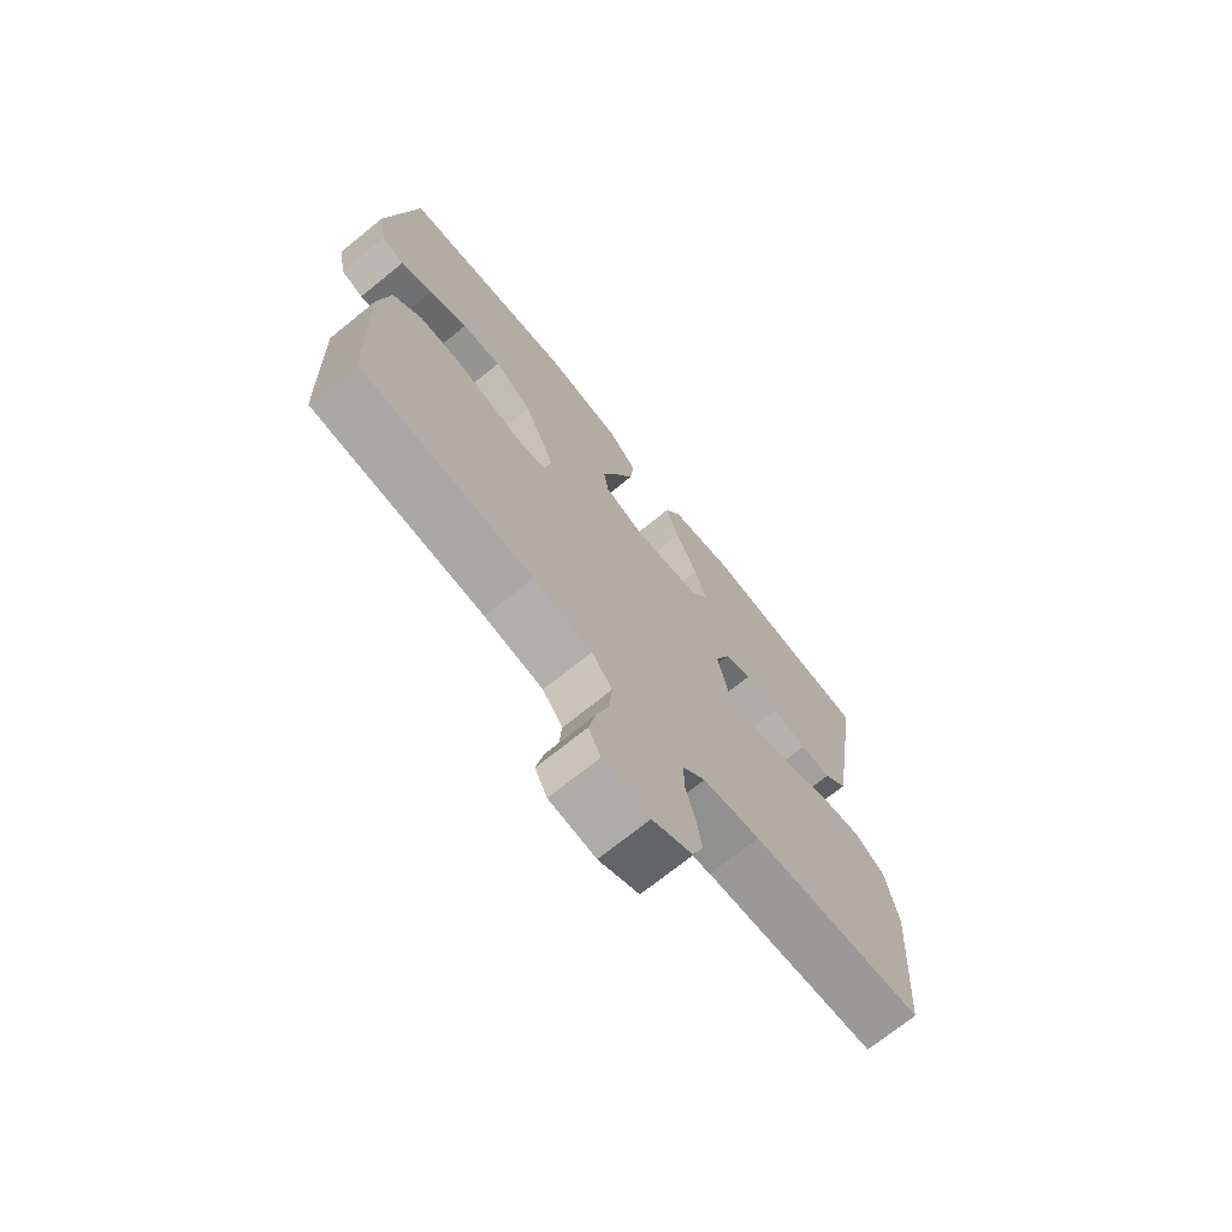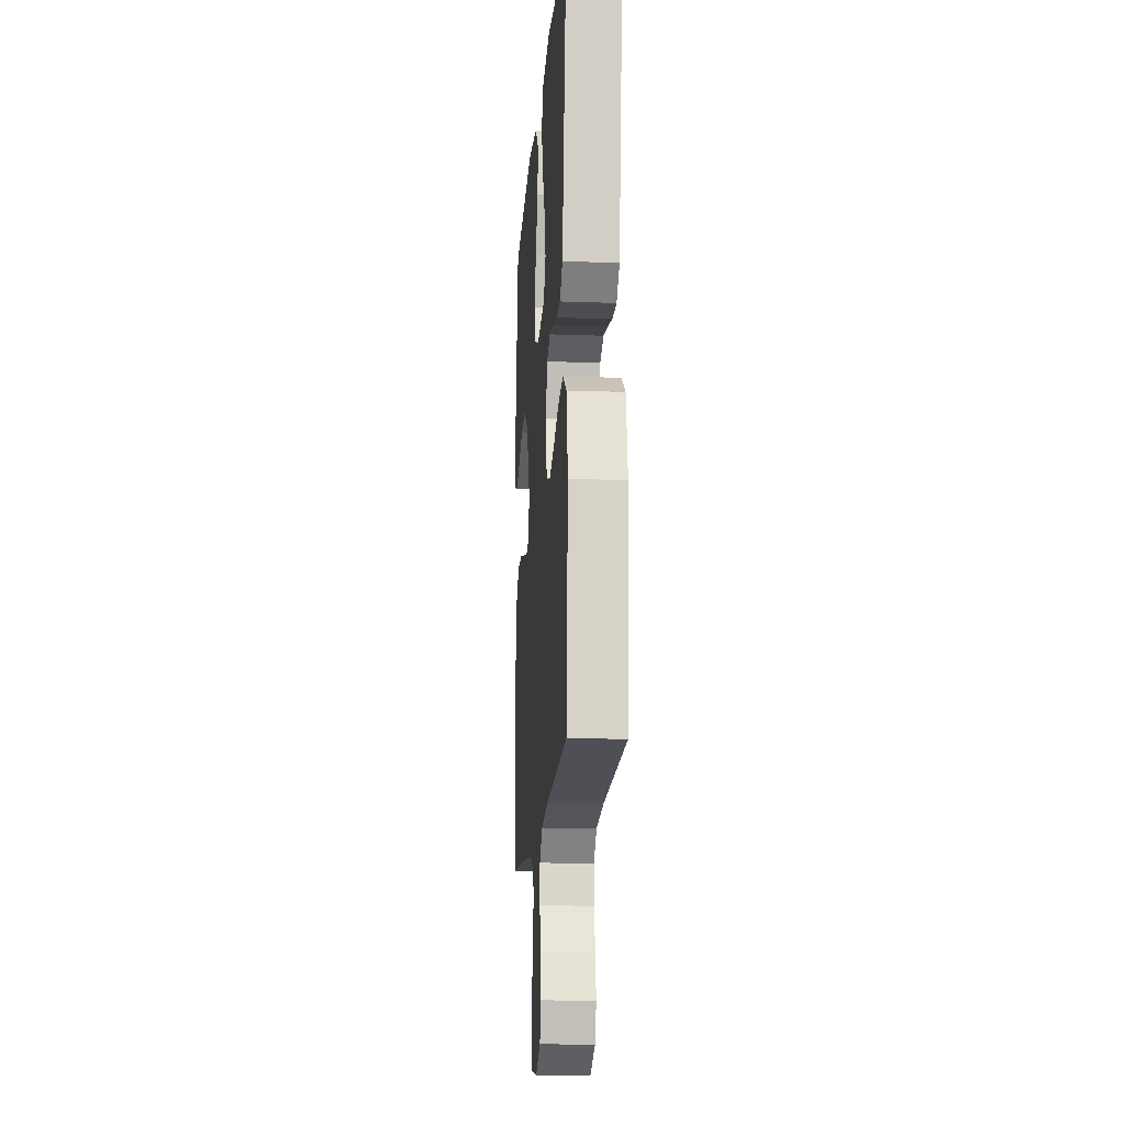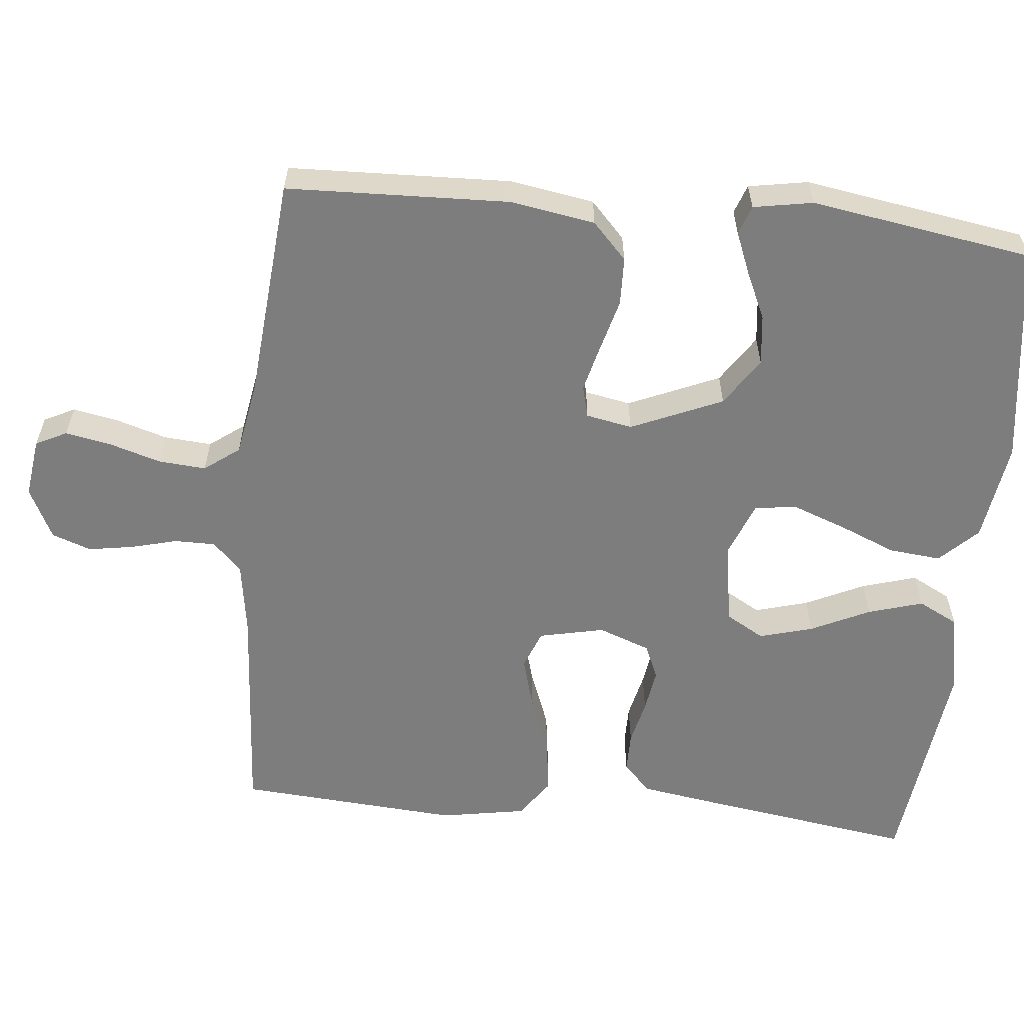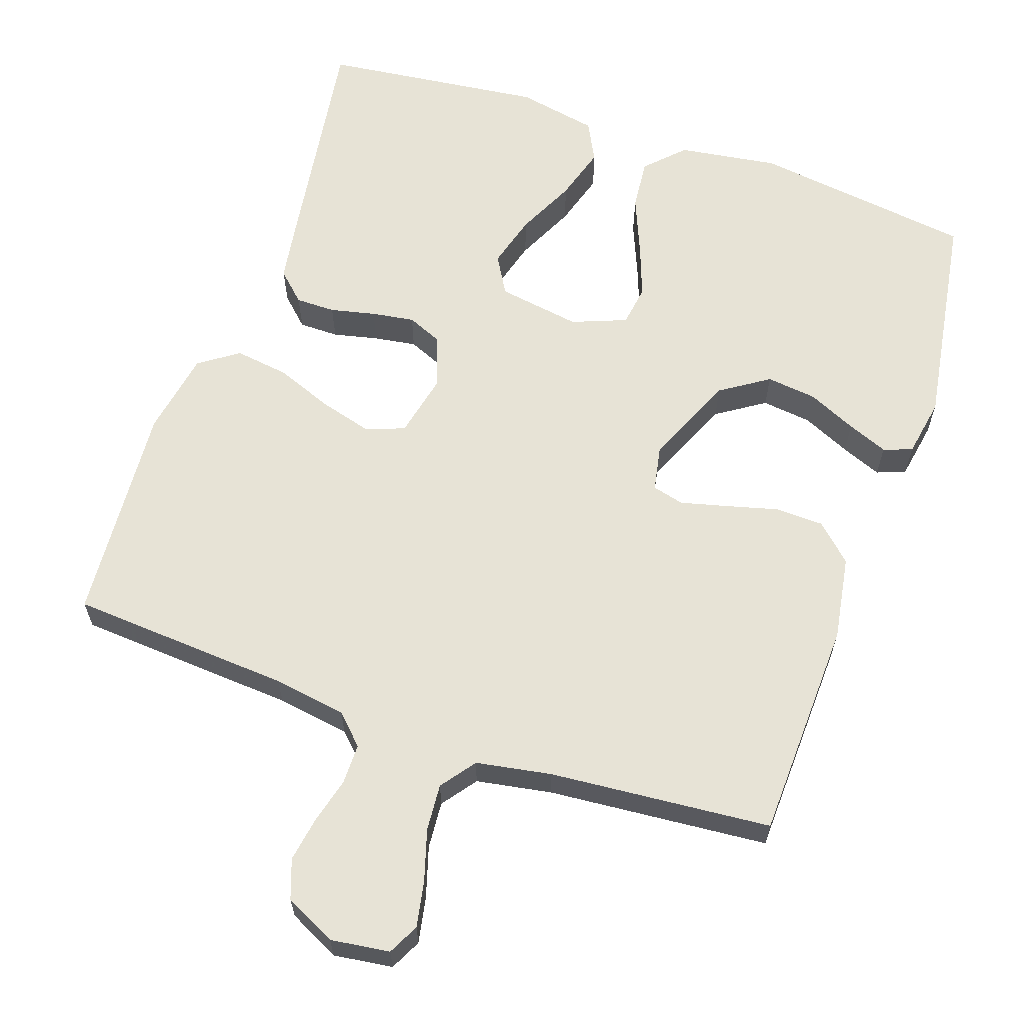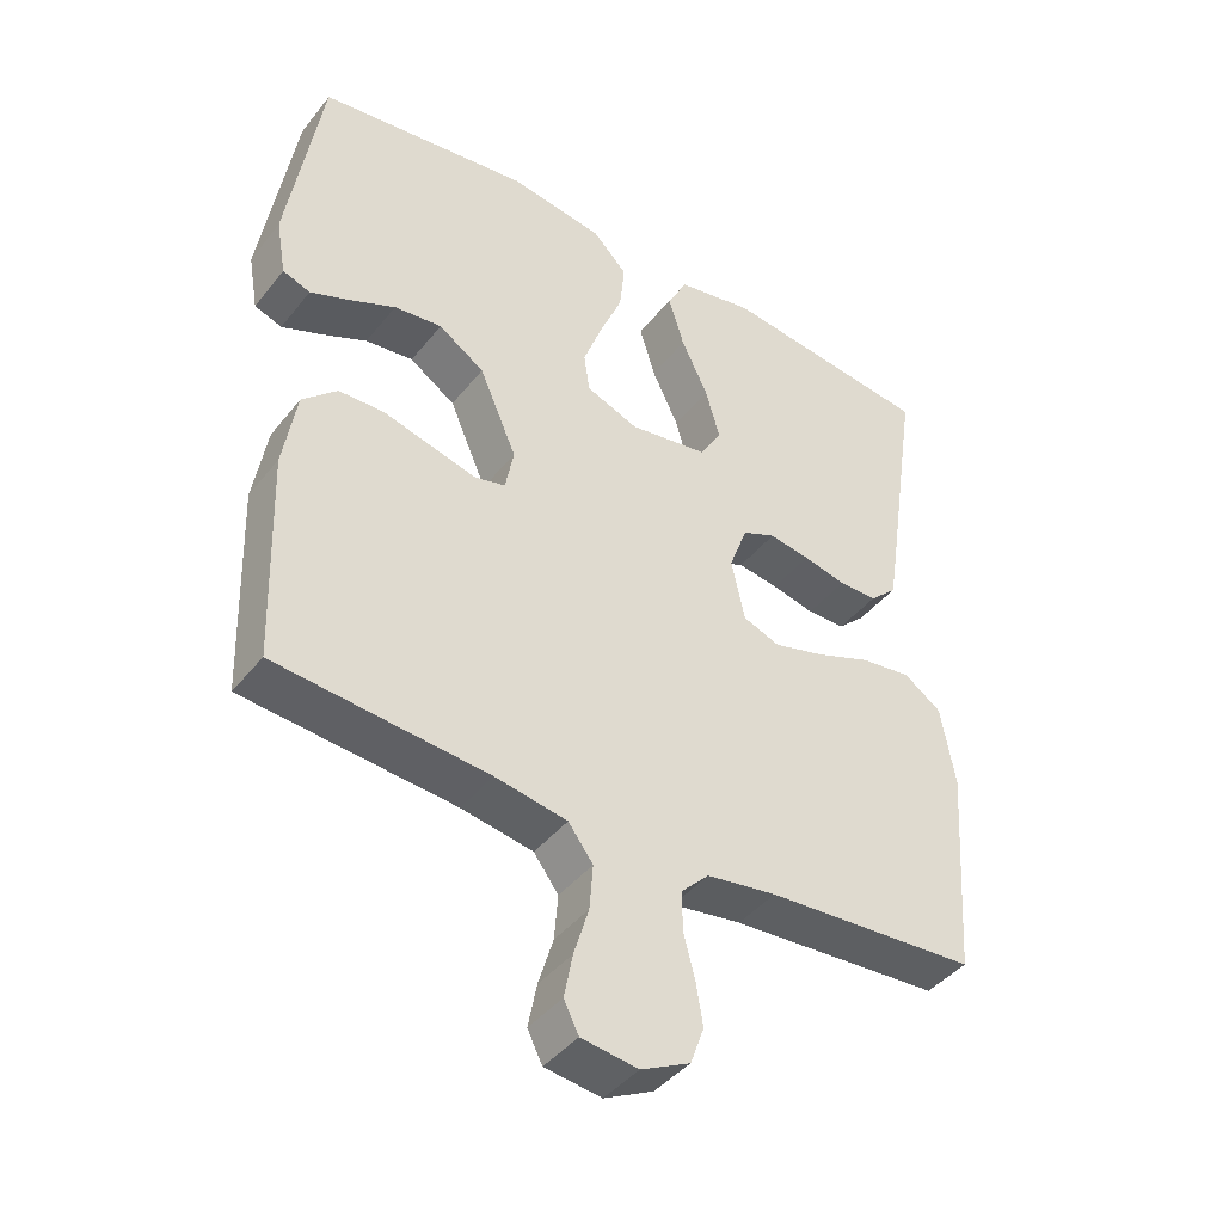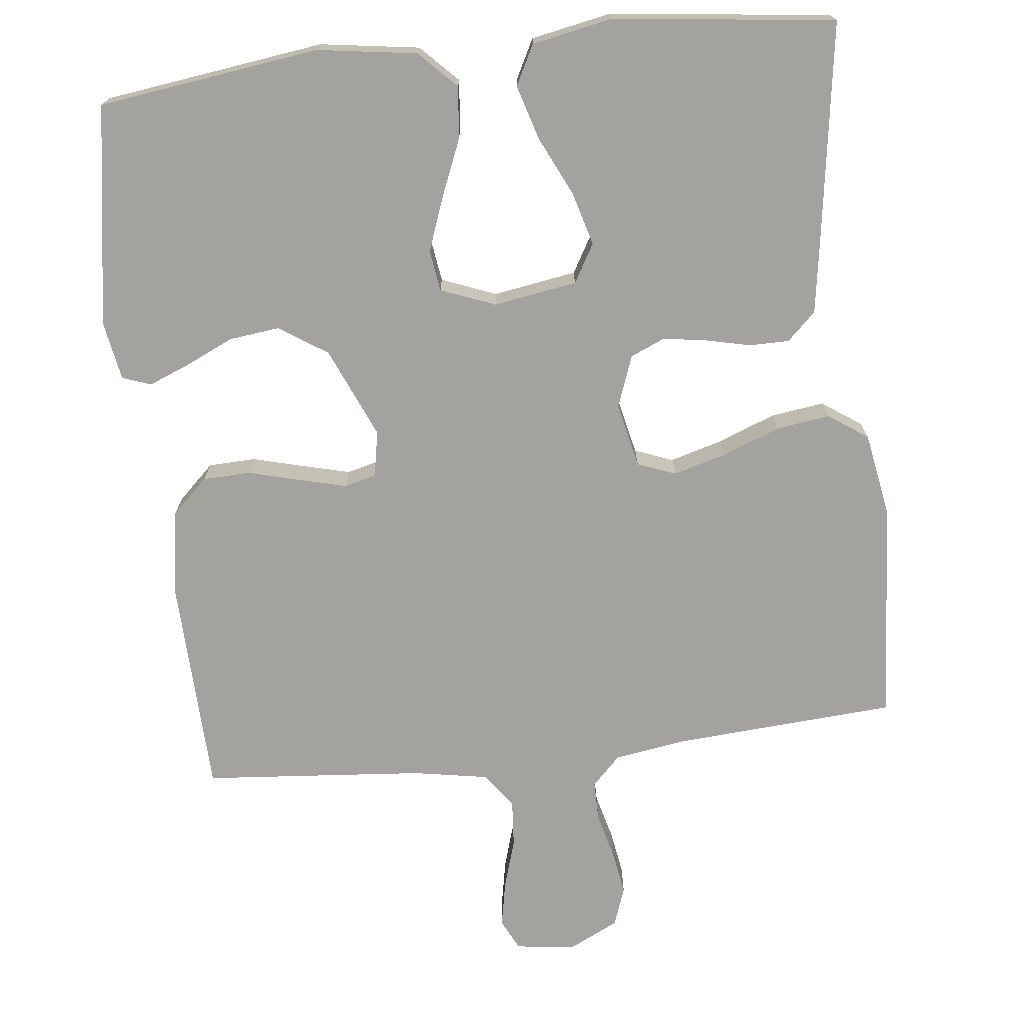
<metadata>
{"format":"obj","ext":"obj","renderer":"f3d","projection":"perspective","resolution":1024,"background":"white","views":[{"elev":-71.8,"azim":-51.0,"up":"+Z"},{"elev":-15.7,"azim":85.6,"up":"+Z"},{"elev":-59.1,"azim":-95.6,"up":"+Y"},{"elev":62.7,"azim":-160.9,"up":"+Y"},{"elev":-42.5,"azim":-35.2,"up":"+Z"},{"elev":-72.5,"azim":6.5,"up":"+Y"}]}
</metadata>
<code>
v -0.5 0.07 0.5
v -0.2 0.07 0.54
v -0.065 0.07 0.52
v -0.016 0.07 0.47
v -0.023 0.07 0.4
v -0.055 0.07 0.323
v -0.082 0.07 0.25
v -0.074 0.07 0.194
v 0 0.07 0.165
v 0.113 0.07 0.183
v 0.143 0.07 0.235
v 0.123 0.07 0.307
v 0.085 0.07 0.387
v 0.063 0.07 0.461
v 0.091 0.07 0.515
v 0.2 0.07 0.536
v 0.5 0.07 0.5
v 0.455 0.07 0.2
v 0.44 0.07 0.104
v 0.401 0.07 0.067
v 0.347 0.07 0.067
v 0.286 0.07 0.081
v 0.228 0.07 0.09
v 0.181 0.07 0.07
v 0.155 0.07 0
v 0.174 0.07 -0.088
v 0.226 0.07 -0.108
v 0.298 0.07 -0.088
v 0.376 0.07 -0.058
v 0.449 0.07 -0.048
v 0.502 0.07 -0.085
v 0.522 0.07 -0.2
v 0.5 0.07 -0.5
v 0.2 0.07 -0.52
v 0.101 0.07 -0.535
v 0.062 0.07 -0.574
v 0.062 0.07 -0.629
v 0.078 0.07 -0.691
v 0.088 0.07 -0.752
v 0.069 0.07 -0.805
v 0 0.07 -0.839
v -0.08 0.07 -0.828
v -0.101 0.07 -0.786
v -0.089 0.07 -0.724
v -0.068 0.07 -0.655
v -0.063 0.07 -0.591
v -0.098 0.07 -0.544
v -0.2 0.07 -0.526
v -0.5 0.07 -0.5
v -0.51 0.07 -0.2
v -0.491 0.07 -0.086
v -0.442 0.07 -0.04
v -0.377 0.07 -0.038
v -0.306 0.07 -0.057
v -0.243 0.07 -0.073
v -0.2 0.07 -0.062
v -0.188 0.07 0
v -0.241 0.07 0.123
v -0.306 0.07 0.166
v -0.374 0.07 0.158
v -0.44 0.07 0.128
v -0.495 0.07 0.106
v -0.534 0.07 0.12
v -0.548 0.07 0.2
v -0.5 0 0.5
v -0.2 0 0.54
v -0.065 0 0.52
v -0.016 0 0.47
v -0.023 0 0.4
v -0.055 0 0.323
v -0.082 0 0.25
v -0.074 0 0.194
v 0 0 0.165
v 0.113 0 0.183
v 0.143 0 0.235
v 0.123 0 0.307
v 0.085 0 0.387
v 0.063 0 0.461
v 0.091 0 0.515
v 0.2 0 0.536
v 0.5 0 0.5
v 0.455 0 0.2
v 0.44 0 0.104
v 0.401 0 0.067
v 0.347 0 0.067
v 0.286 0 0.081
v 0.228 0 0.09
v 0.181 0 0.07
v 0.155 0 0
v 0.174 0 -0.088
v 0.226 0 -0.108
v 0.298 0 -0.088
v 0.376 0 -0.058
v 0.449 0 -0.048
v 0.502 0 -0.085
v 0.522 0 -0.2
v 0.5 0 -0.5
v 0.2 0 -0.52
v 0.101 0 -0.535
v 0.062 0 -0.574
v 0.062 0 -0.629
v 0.078 0 -0.691
v 0.088 0 -0.752
v 0.069 0 -0.805
v 0 0 -0.839
v -0.08 0 -0.828
v -0.101 0 -0.786
v -0.089 0 -0.724
v -0.068 0 -0.655
v -0.063 0 -0.591
v -0.098 0 -0.544
v -0.2 0 -0.526
v -0.5 0 -0.5
v -0.51 0 -0.2
v -0.491 0 -0.086
v -0.442 0 -0.04
v -0.377 0 -0.038
v -0.306 0 -0.057
v -0.243 0 -0.073
v -0.2 0 -0.062
v -0.188 0 0
v -0.241 0 0.123
v -0.306 0 0.166
v -0.374 0 0.158
v -0.44 0 0.128
v -0.495 0 0.106
v -0.534 0 0.12
v -0.548 0 0.2
f 4 5 6
f 3 4 6
f 2 3 6
f 1 2 6
f 64 1 6
f 63 64 6
f 62 63 6
f 61 62 6
f 60 61 6
f 59 60 6 7
f 58 59 7 8
f 57 58 8 9
f 56 57 9 10
f 52 53 54
f 51 52 54
f 50 51 54
f 49 50 54
f 48 49 54
f 47 48 54 55
f 46 47 55 56
f 43 44 45
f 42 43 45
f 41 42 45
f 40 41 45
f 39 40 45
f 38 39 45
f 37 38 45
f 36 37 45 46
f 46 56 10
f 36 46 10
f 35 36 10
f 32 33 34
f 31 32 34
f 30 31 34
f 29 30 34
f 28 29 34
f 27 28 34 35
f 20 21 22
f 19 20 22
f 18 19 22
f 17 18 22
f 16 17 22
f 15 16 22
f 14 15 22
f 13 14 22
f 12 13 22
f 11 12 22 23
f 10 11 23 24
f 26 27 35
f 25 26 35 10
f 10 24 25
f 70 69 68
f 70 68 67
f 70 67 66
f 70 66 65
f 70 65 128
f 70 128 127
f 70 127 126
f 70 126 125
f 70 125 124
f 71 70 124 123
f 72 71 123 122
f 73 72 122 121
f 74 73 121 120
f 118 117 116
f 118 116 115
f 118 115 114
f 118 114 113
f 118 113 112
f 119 118 112 111
f 120 119 111 110
f 109 108 107
f 109 107 106
f 109 106 105
f 109 105 104
f 109 104 103
f 109 103 102
f 109 102 101
f 110 109 101 100
f 74 120 110
f 74 110 100
f 74 100 99
f 98 97 96
f 98 96 95
f 98 95 94
f 98 94 93
f 98 93 92
f 99 98 92 91
f 86 85 84
f 86 84 83
f 86 83 82
f 86 82 81
f 86 81 80
f 86 80 79
f 86 79 78
f 86 78 77
f 86 77 76
f 87 86 76 75
f 88 87 75 74
f 99 91 90
f 74 99 90 89
f 89 88 74
f 1 65 66 2
f 2 66 67 3
f 3 67 68 4
f 4 68 69 5
f 5 69 70 6
f 6 70 71 7
f 7 71 72 8
f 8 72 73 9
f 9 73 74 10
f 10 74 75 11
f 11 75 76 12
f 12 76 77 13
f 13 77 78 14
f 14 78 79 15
f 15 79 80 16
f 16 80 81 17
f 17 81 82 18
f 18 82 83 19
f 19 83 84 20
f 20 84 85 21
f 21 85 86 22
f 22 86 87 23
f 23 87 88 24
f 24 88 89 25
f 25 89 90 26
f 26 90 91 27
f 27 91 92 28
f 28 92 93 29
f 29 93 94 30
f 30 94 95 31
f 31 95 96 32
f 32 96 97 33
f 33 97 98 34
f 34 98 99 35
f 35 99 100 36
f 36 100 101 37
f 37 101 102 38
f 38 102 103 39
f 39 103 104 40
f 40 104 105 41
f 41 105 106 42
f 42 106 107 43
f 43 107 108 44
f 44 108 109 45
f 45 109 110 46
f 46 110 111 47
f 47 111 112 48
f 48 112 113 49
f 49 113 114 50
f 50 114 115 51
f 51 115 116 52
f 52 116 117 53
f 53 117 118 54
f 54 118 119 55
f 55 119 120 56
f 56 120 121 57
f 57 121 122 58
f 58 122 123 59
f 59 123 124 60
f 60 124 125 61
f 61 125 126 62
f 62 126 127 63
f 63 127 128 64
f 64 128 65 1

</code>
